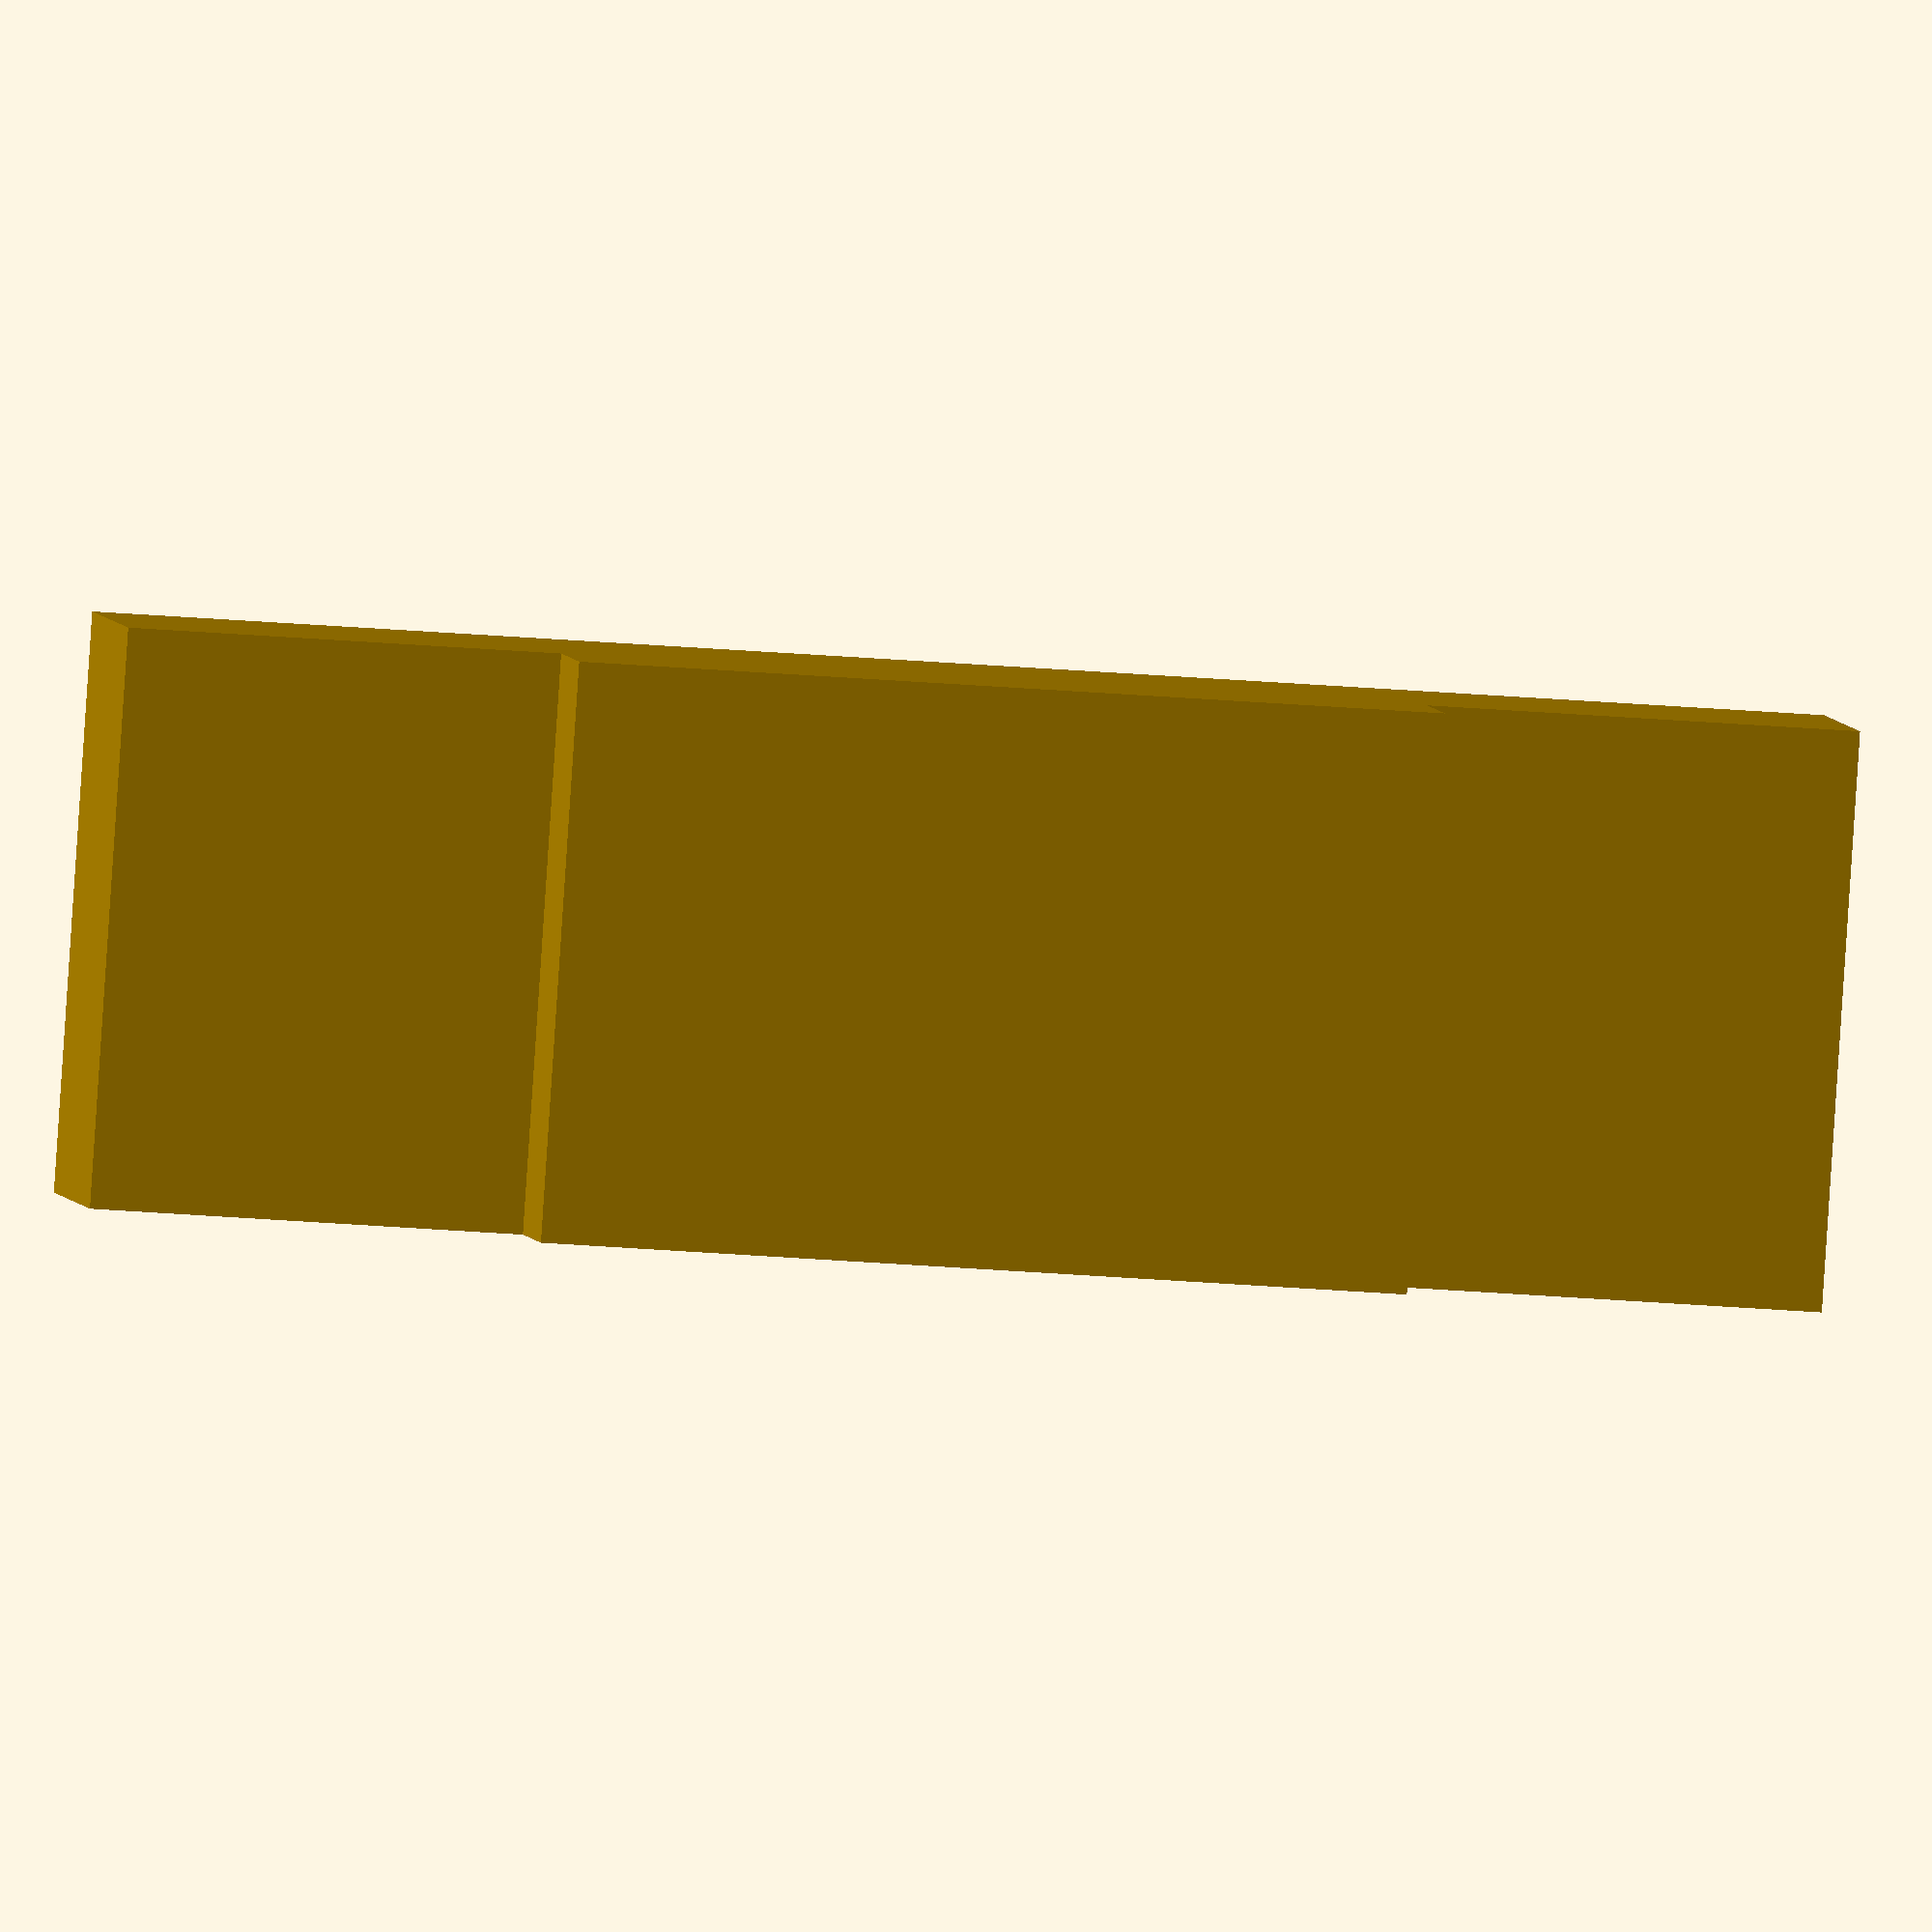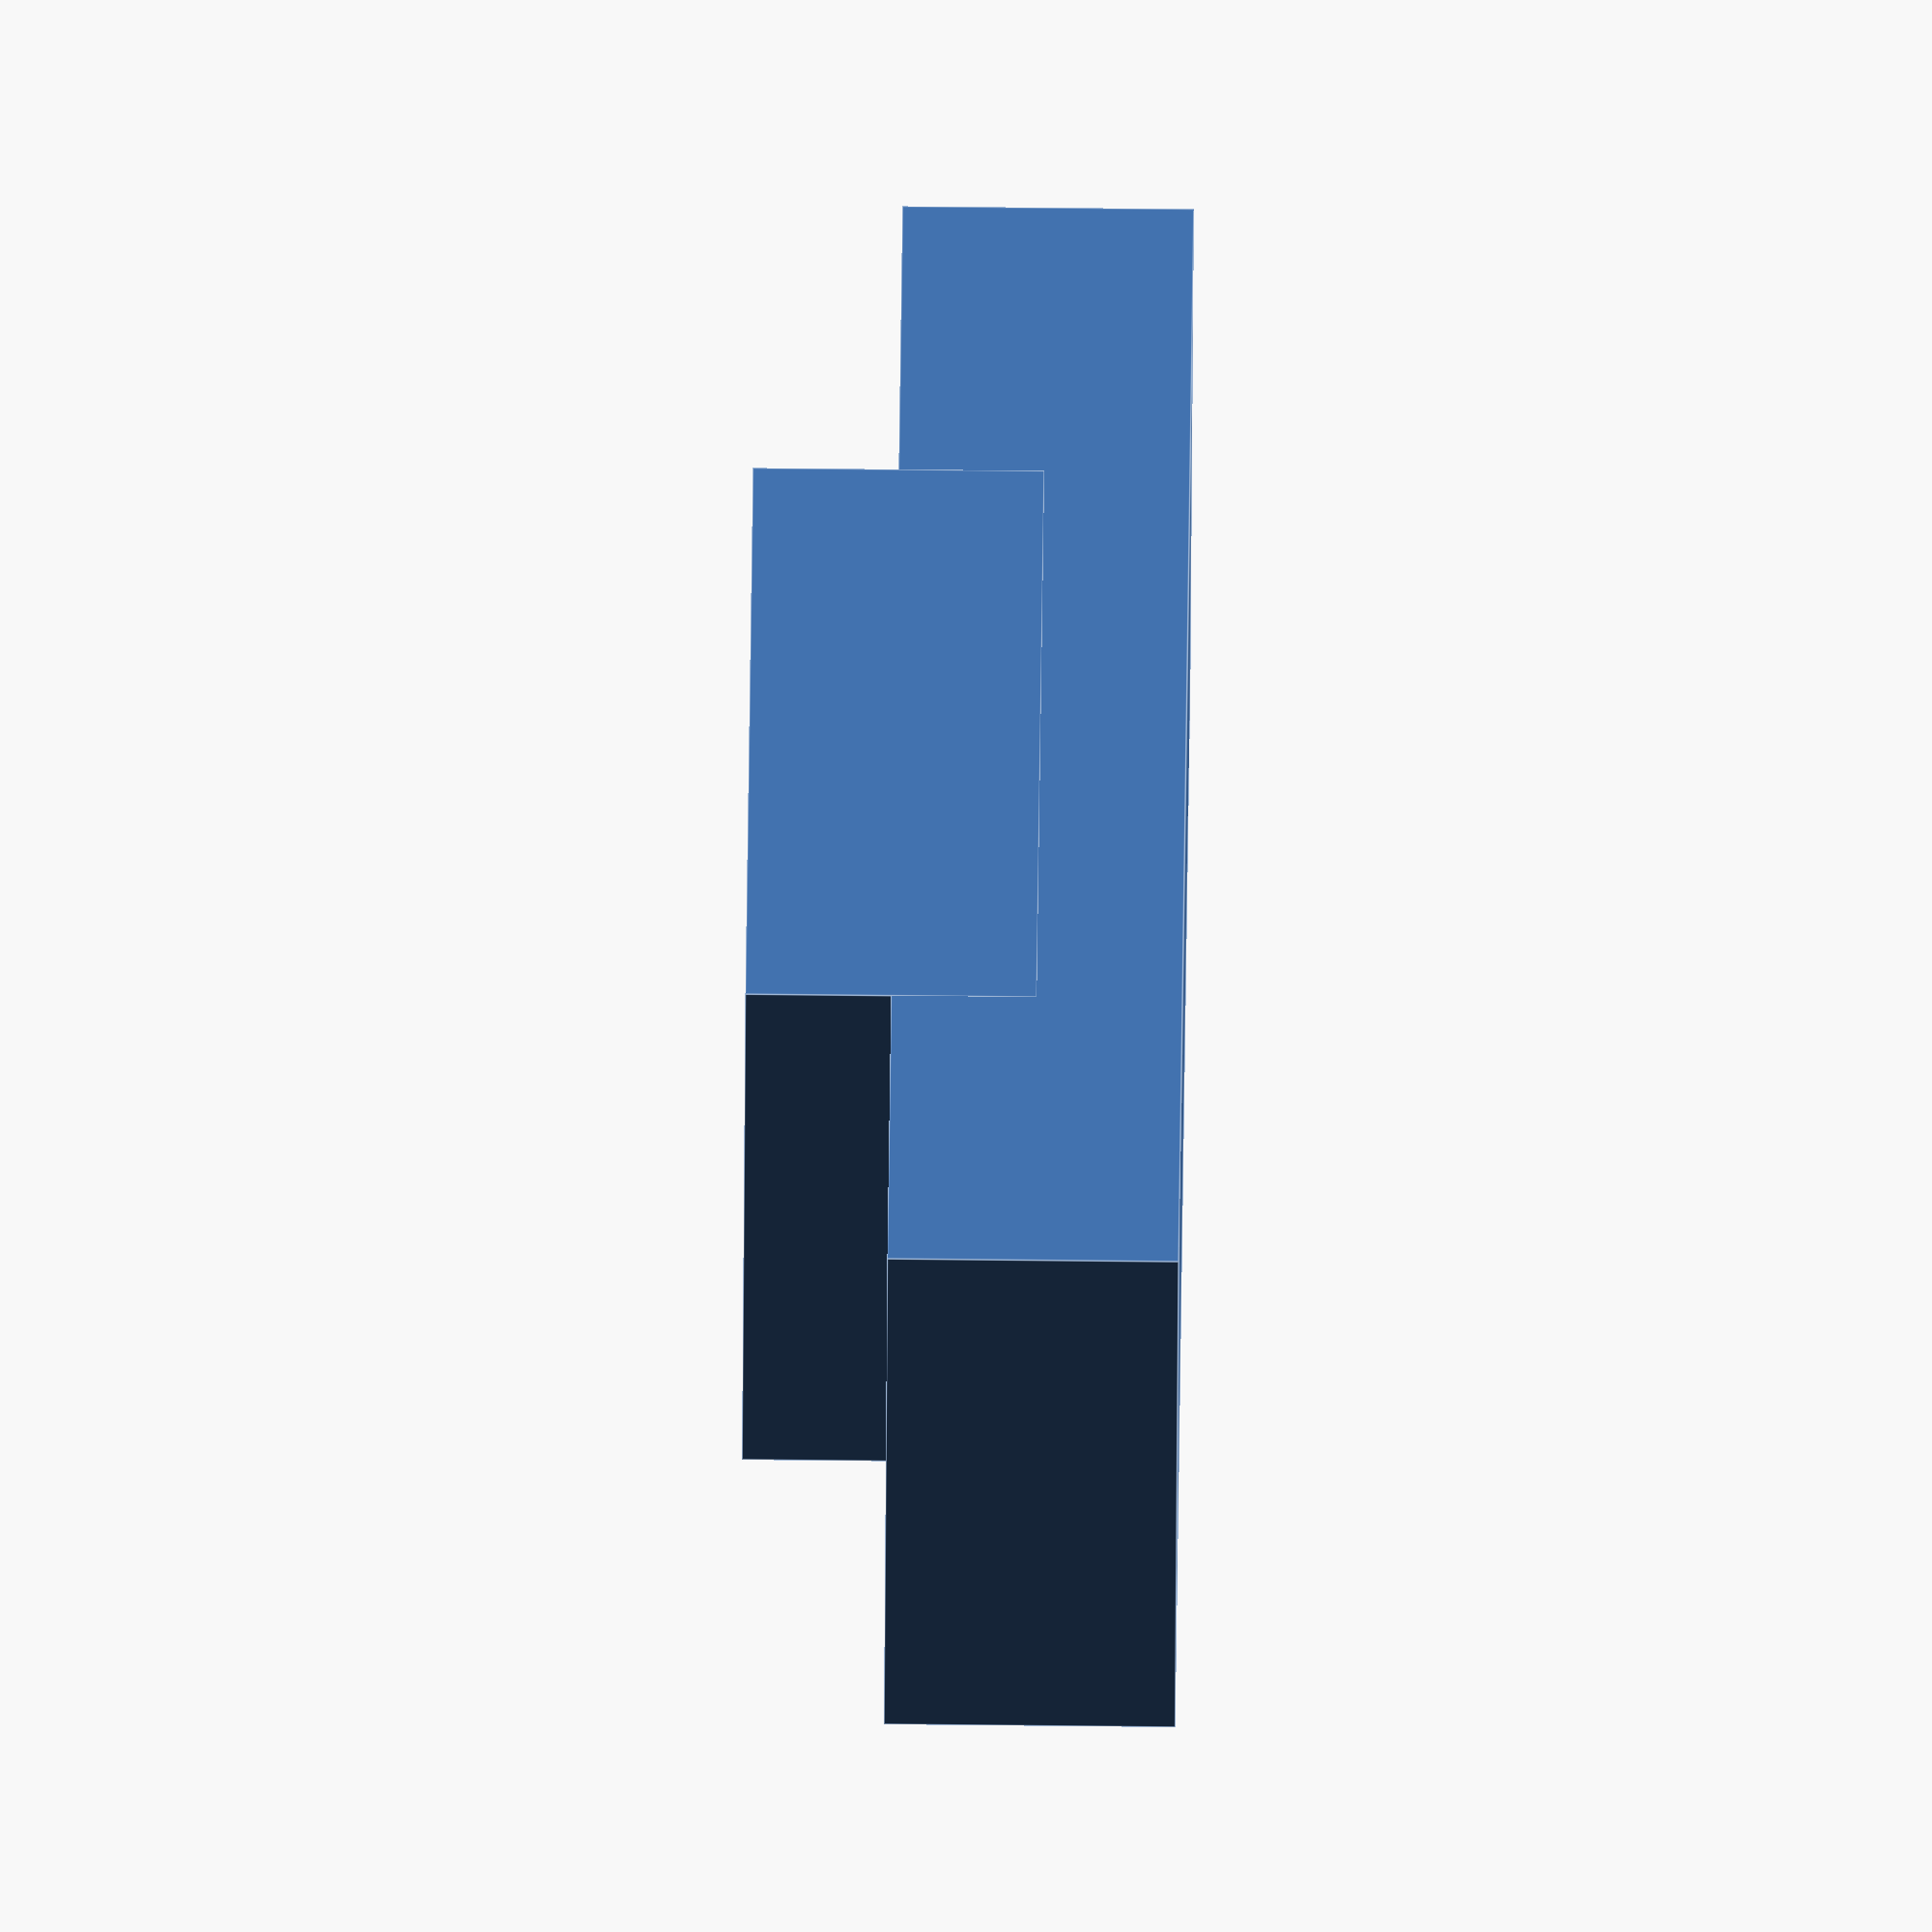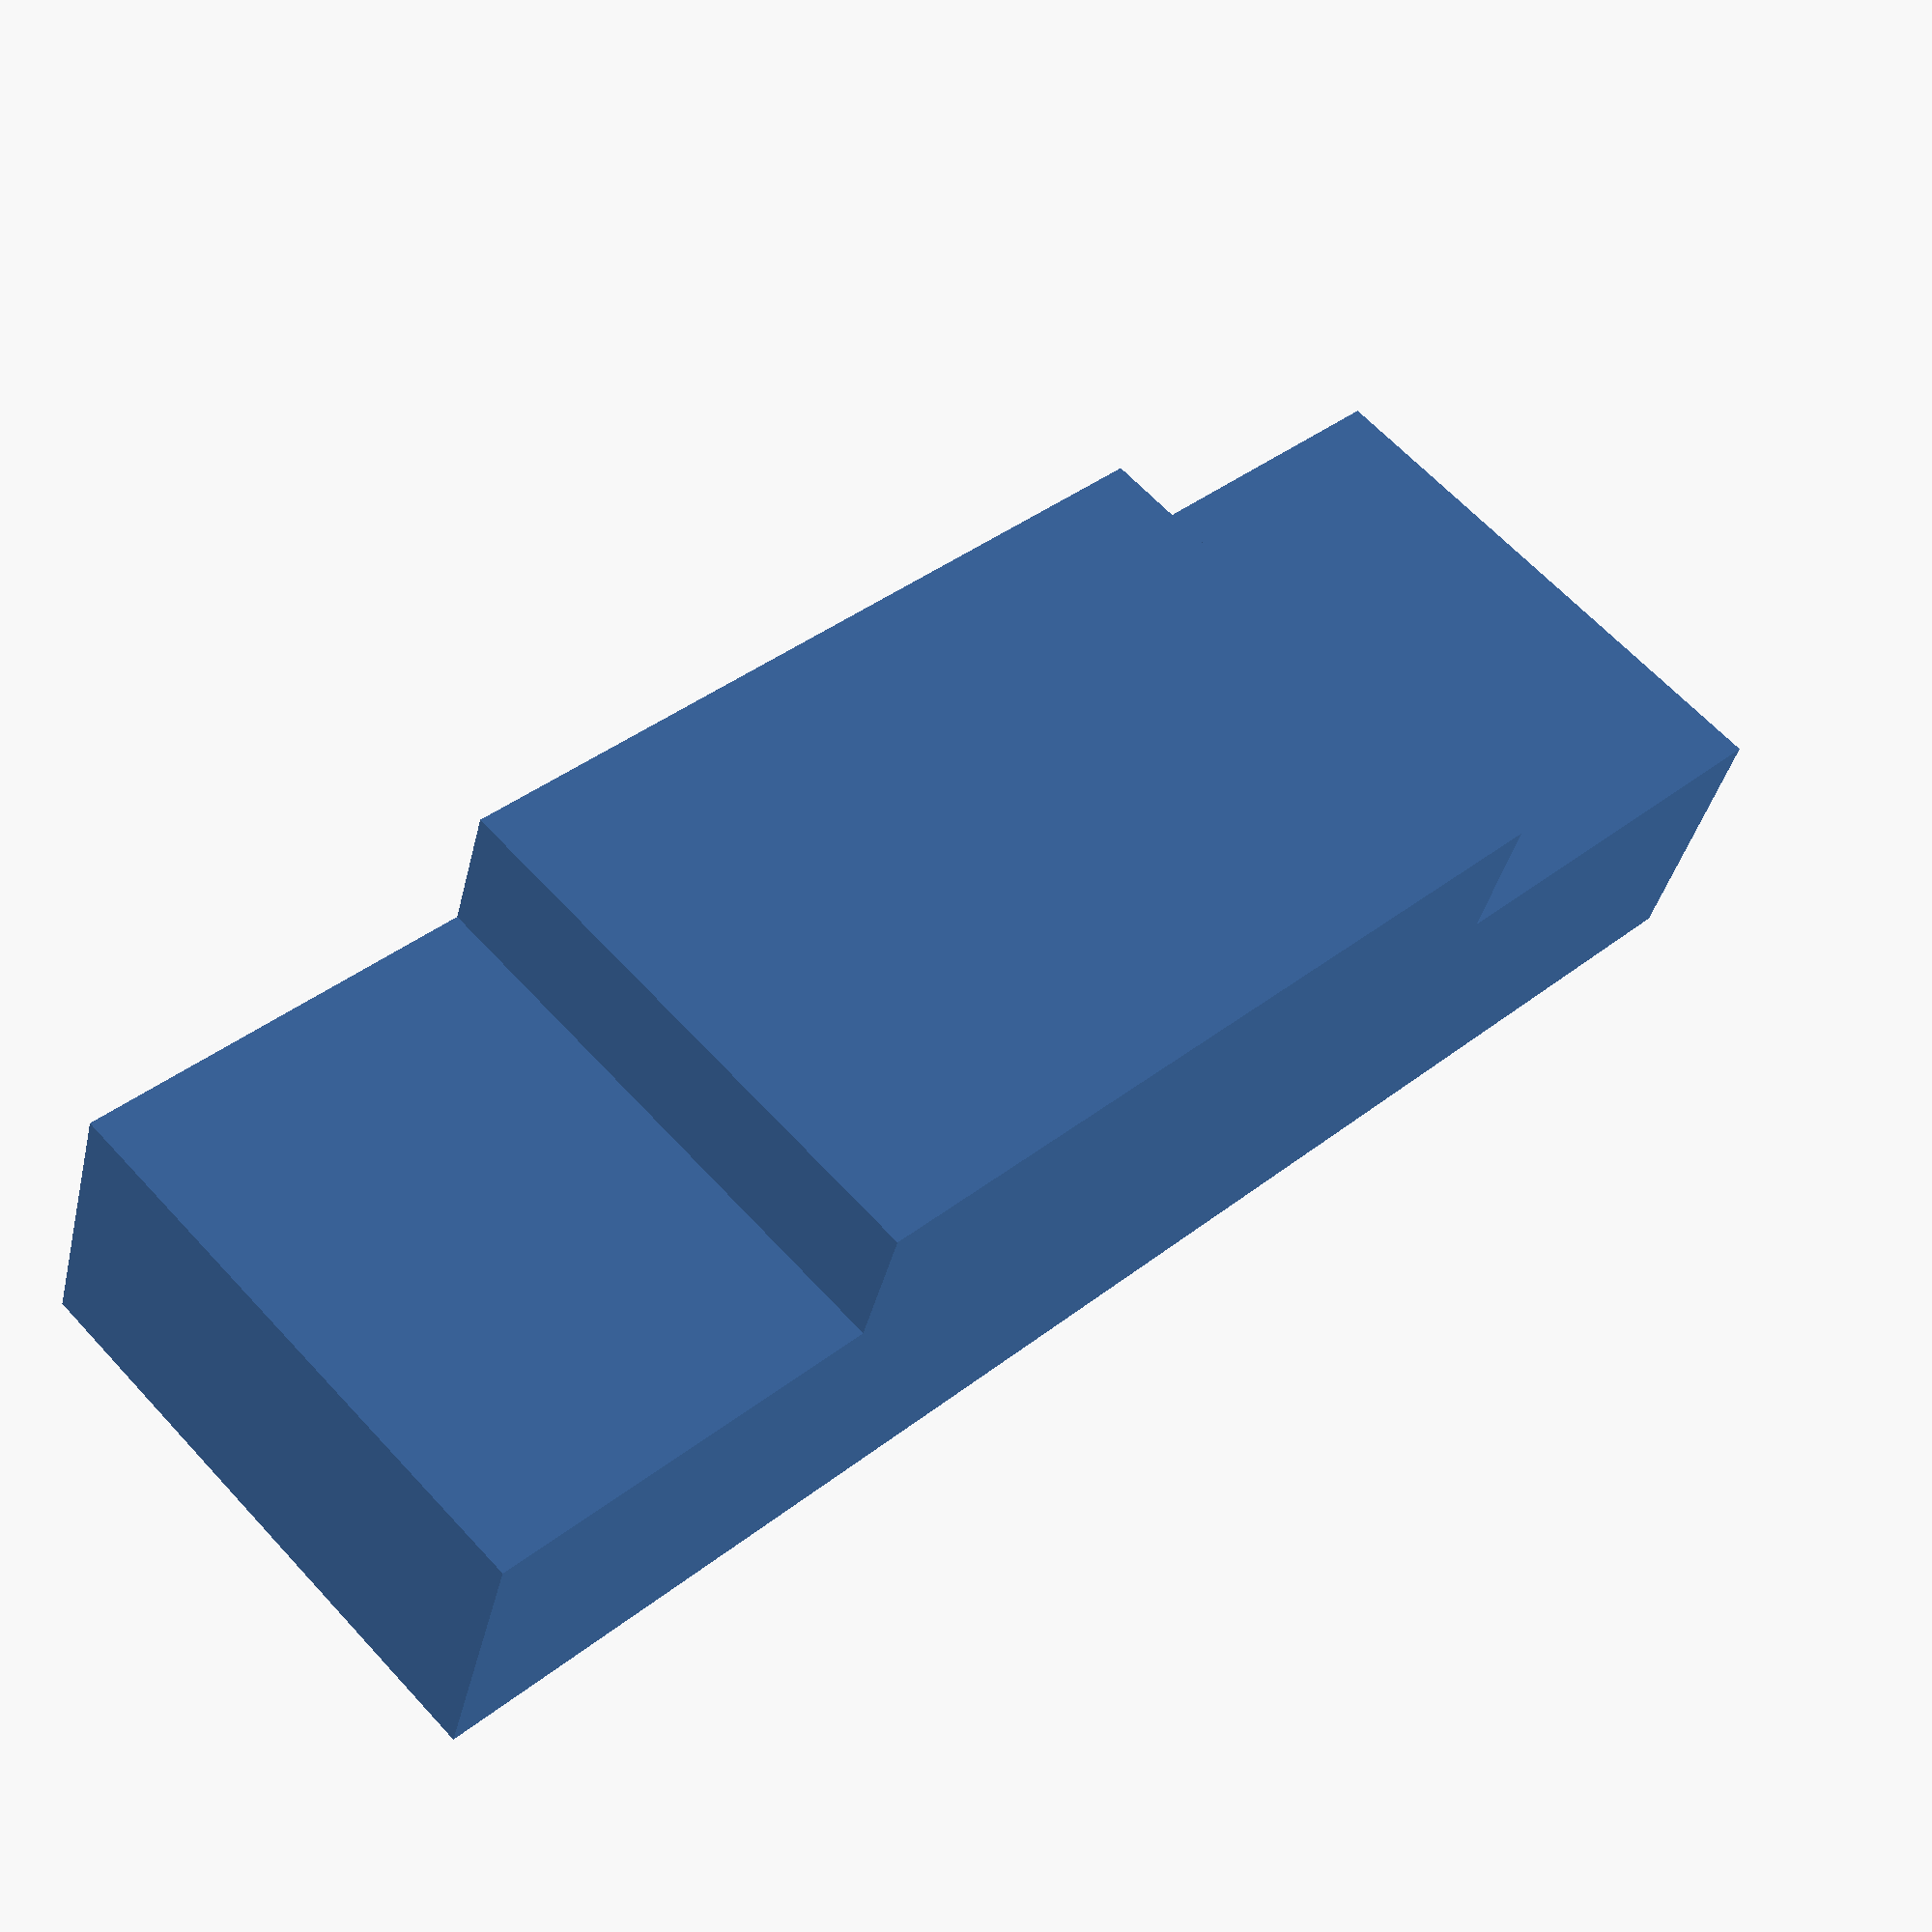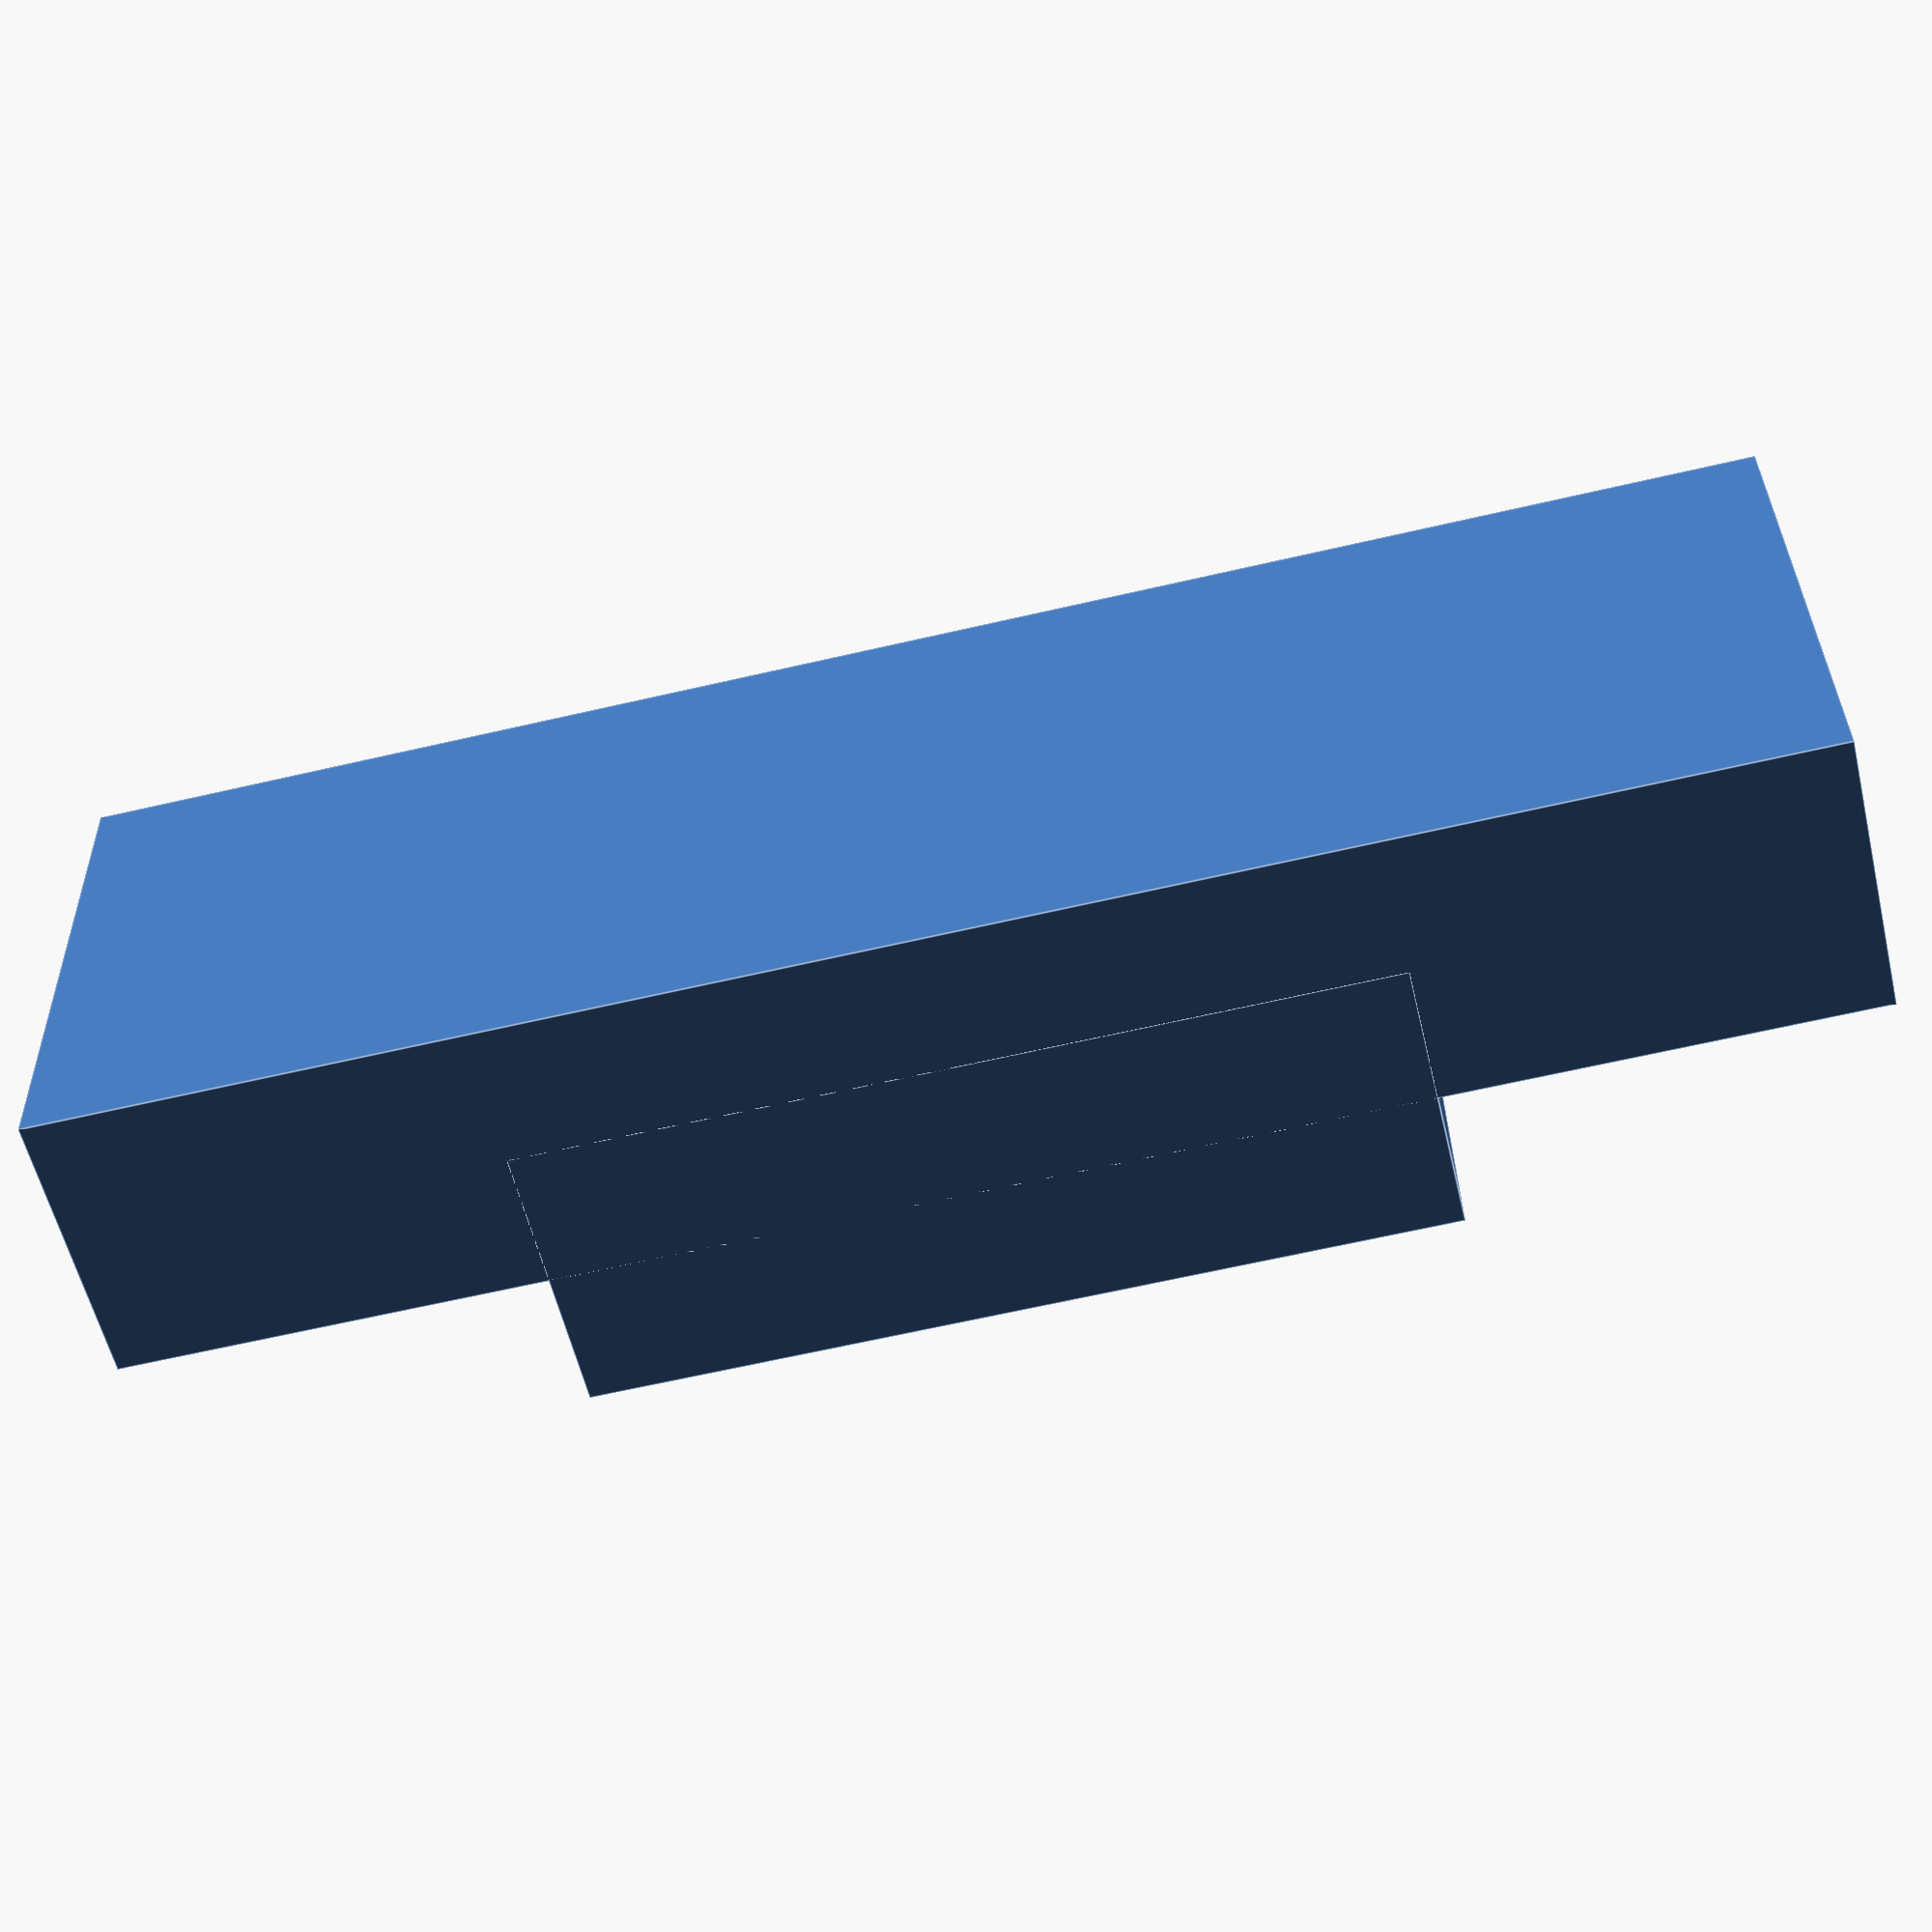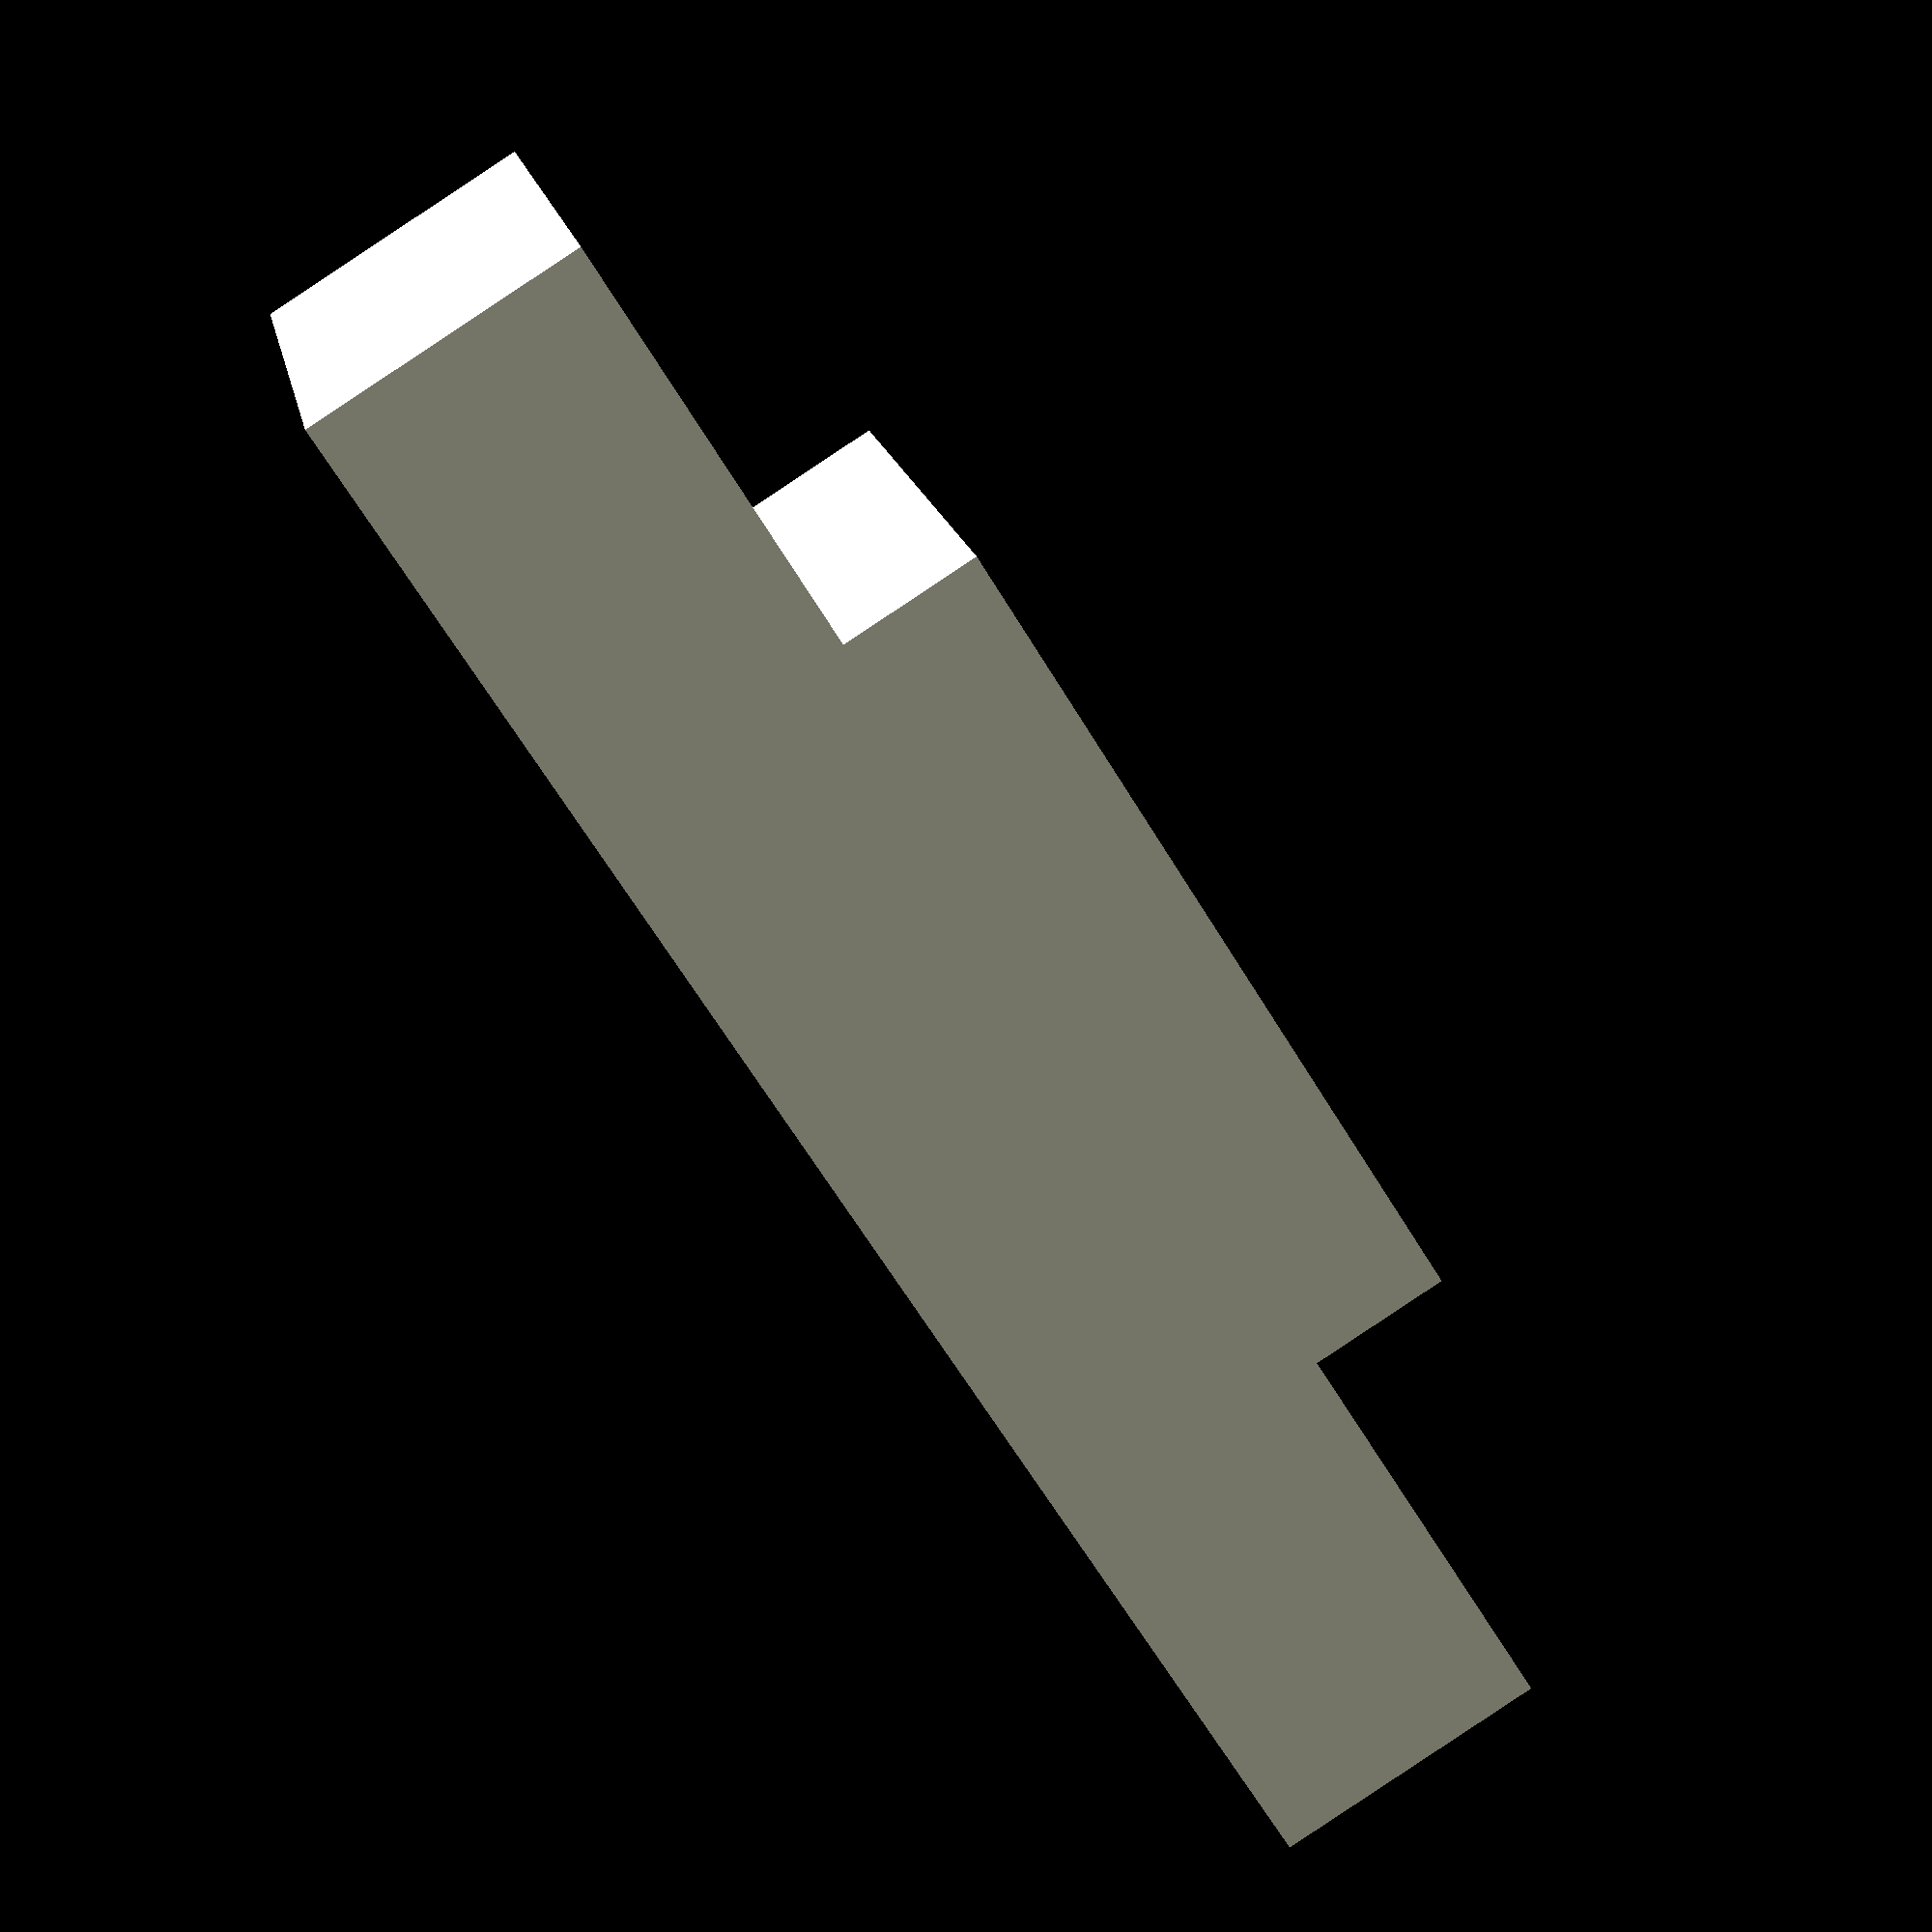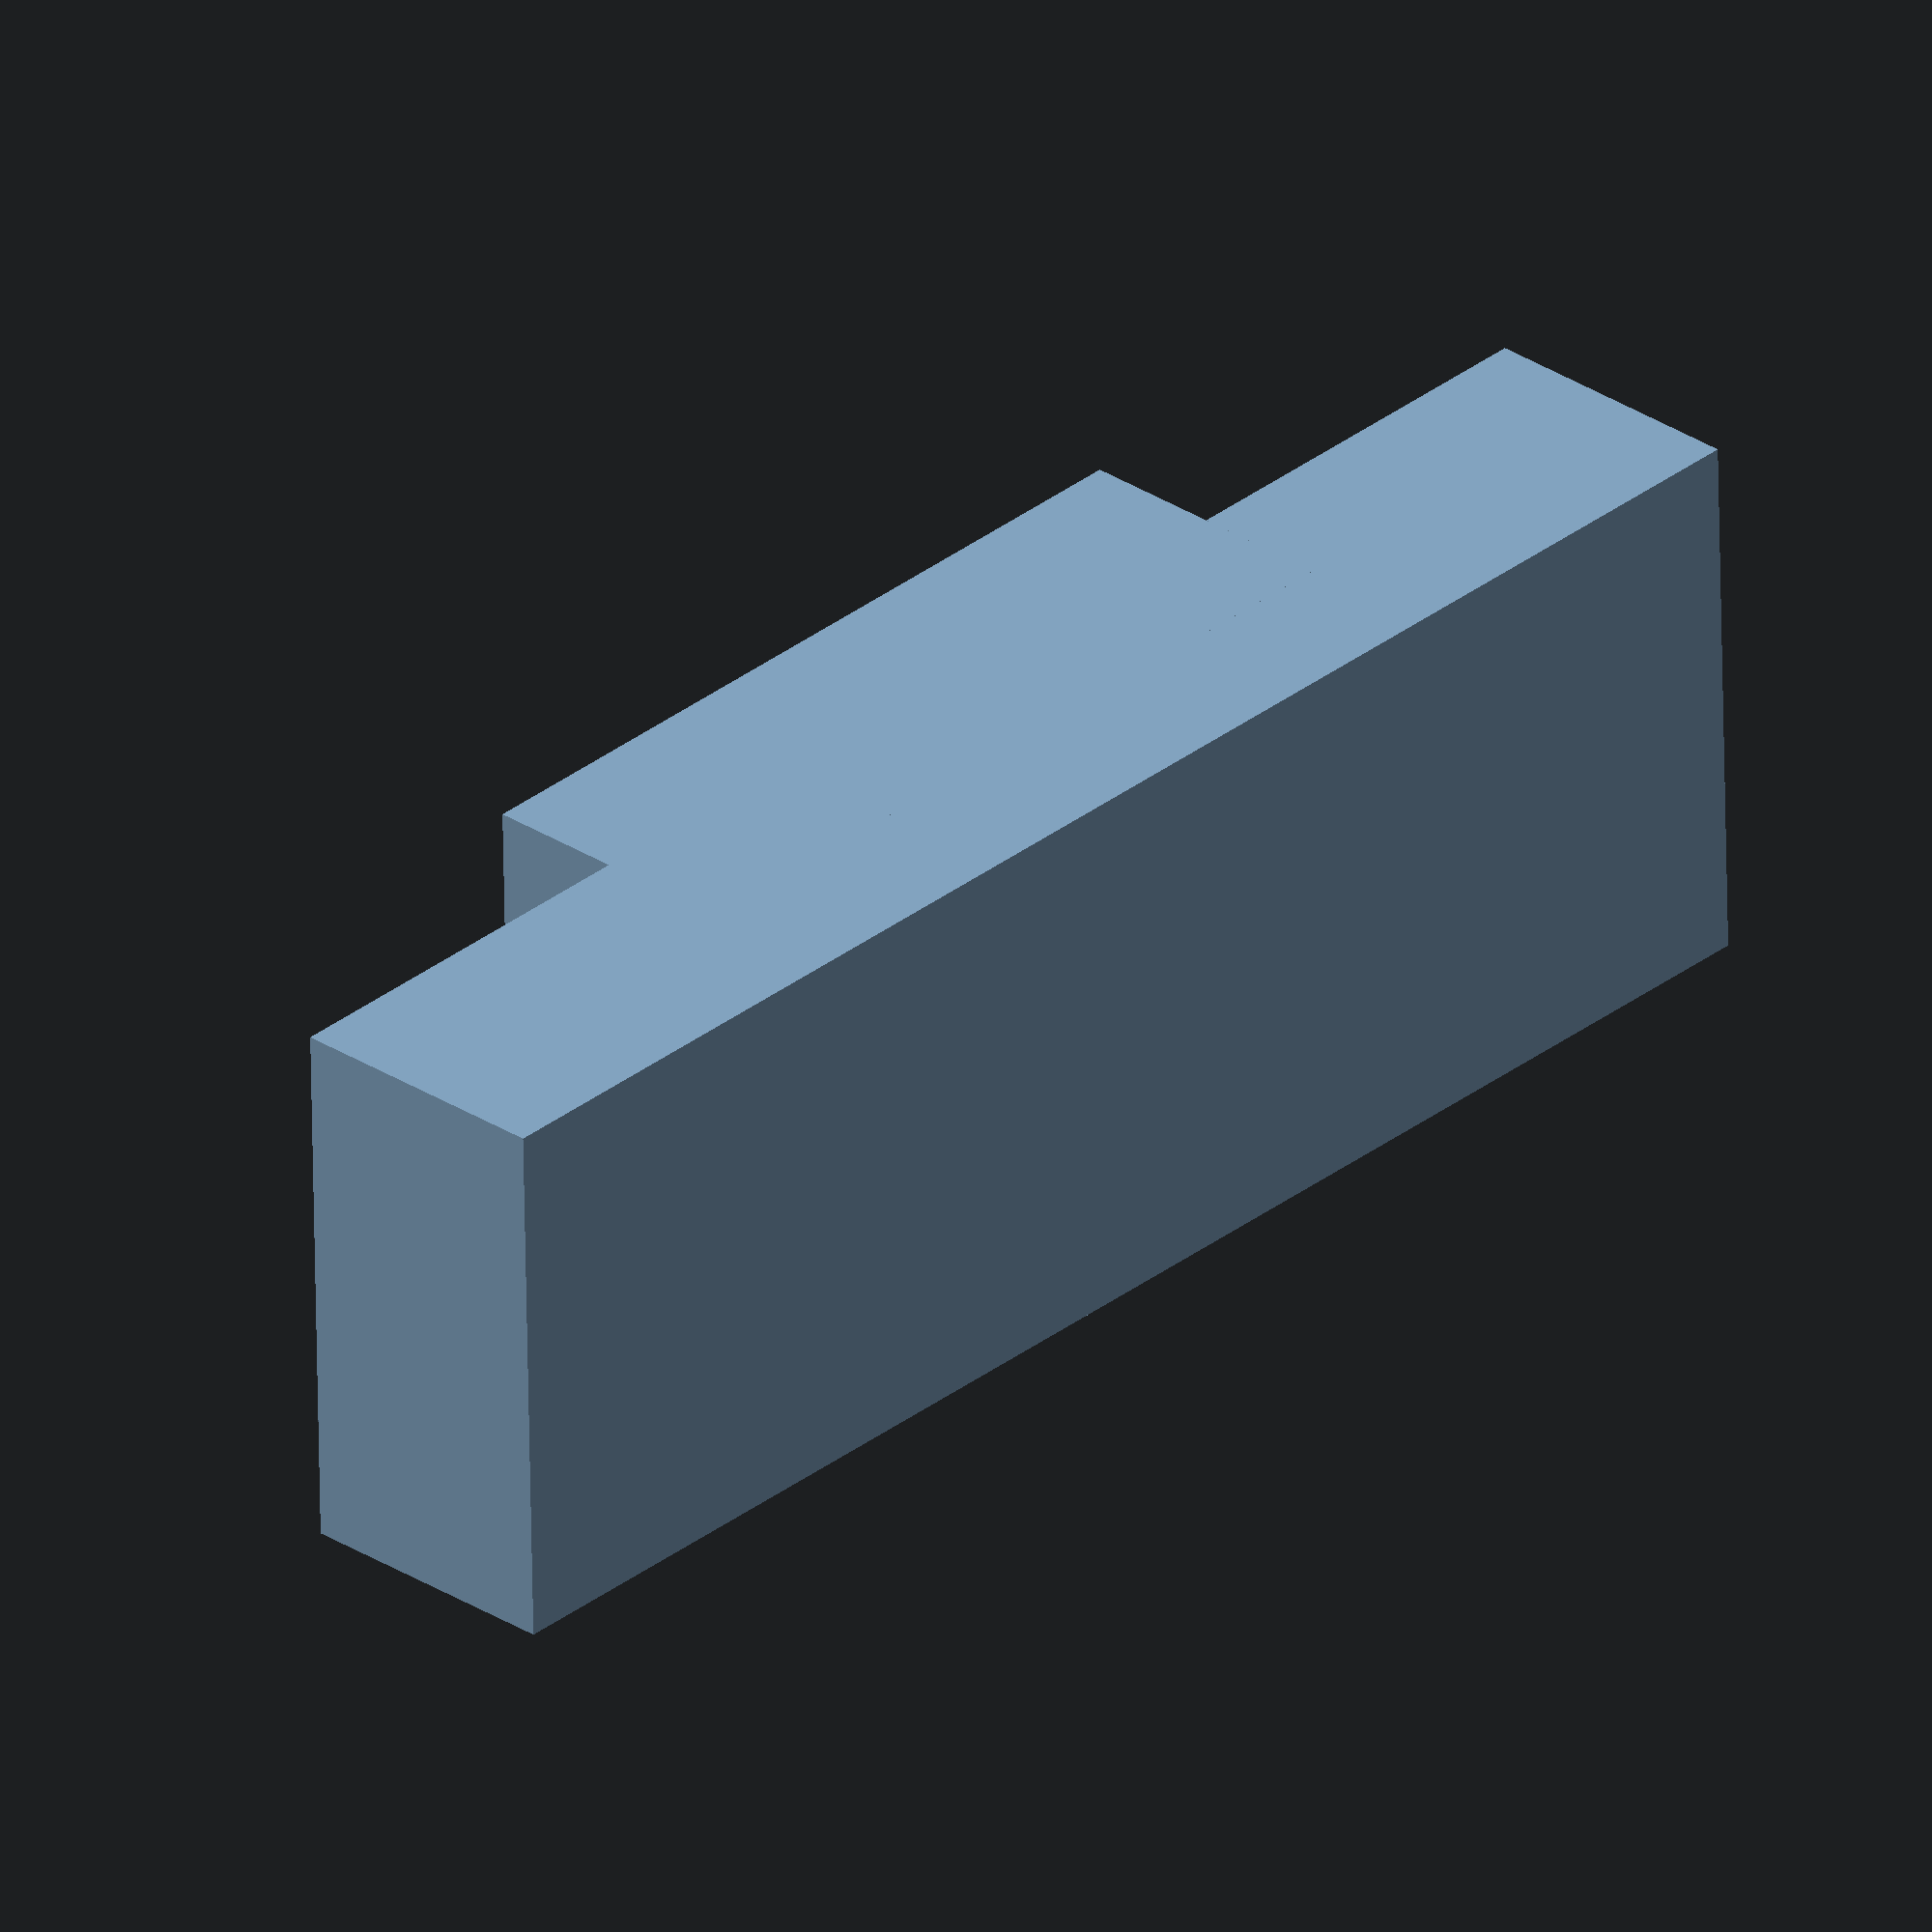
<openscad>
// Primer ejemplo de OPENSCAD
cube([60,20,10],center=true);
translate([0,0,5])
    cube([30,20,10],center=true);

</openscad>
<views>
elev=176.8 azim=3.8 roll=187.1 proj=o view=wireframe
elev=289.3 azim=146.3 roll=90.6 proj=o view=edges
elev=219.1 azim=136.2 roll=193.1 proj=p view=wireframe
elev=57.6 azim=181.0 roll=193.4 proj=p view=edges
elev=88.9 azim=160.2 roll=303.5 proj=p view=wireframe
elev=149.4 azim=1.5 roll=46.9 proj=o view=wireframe
</views>
